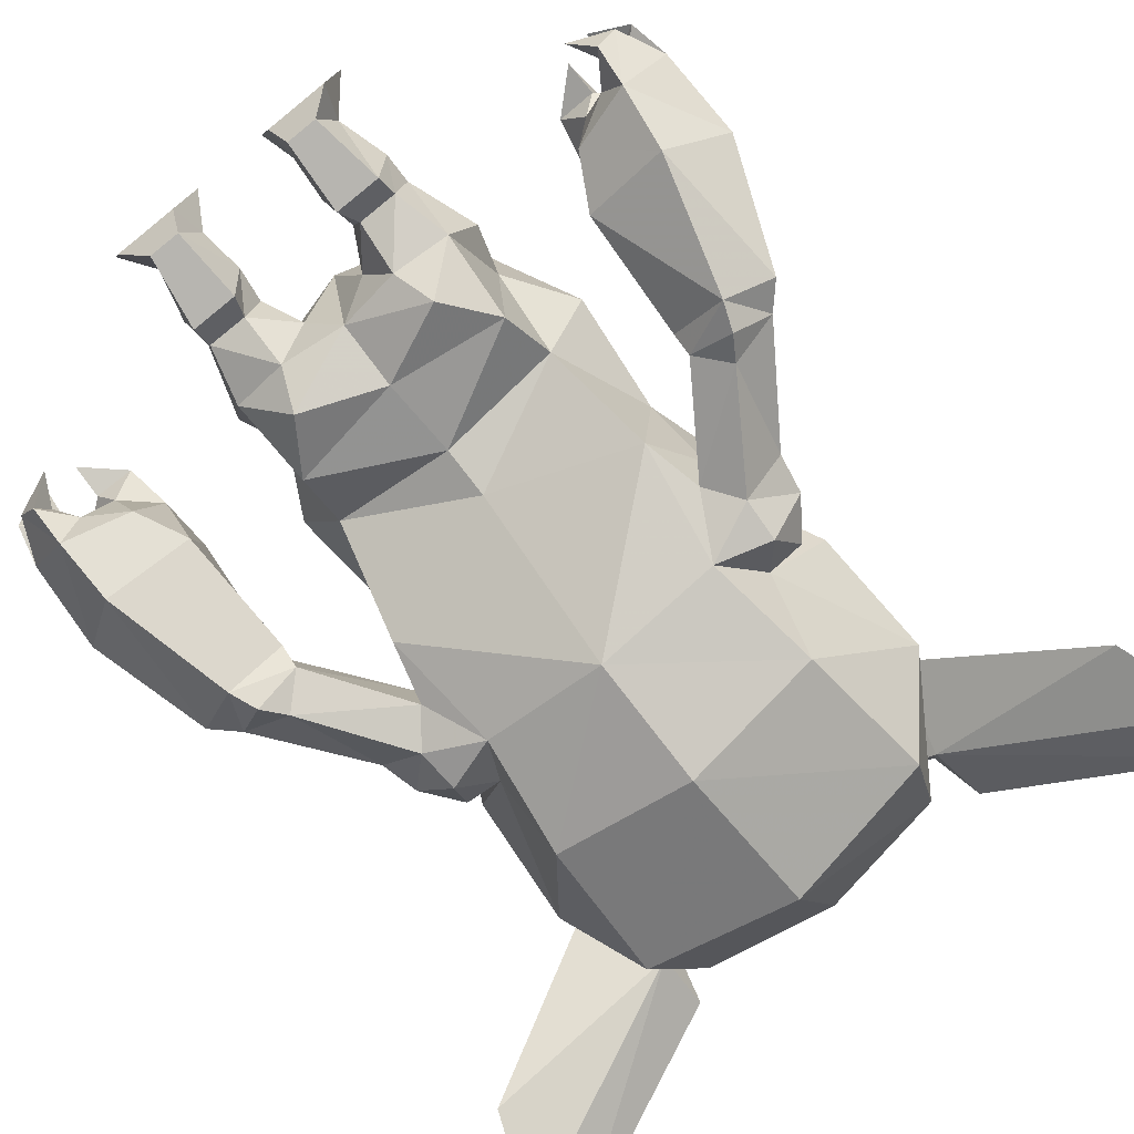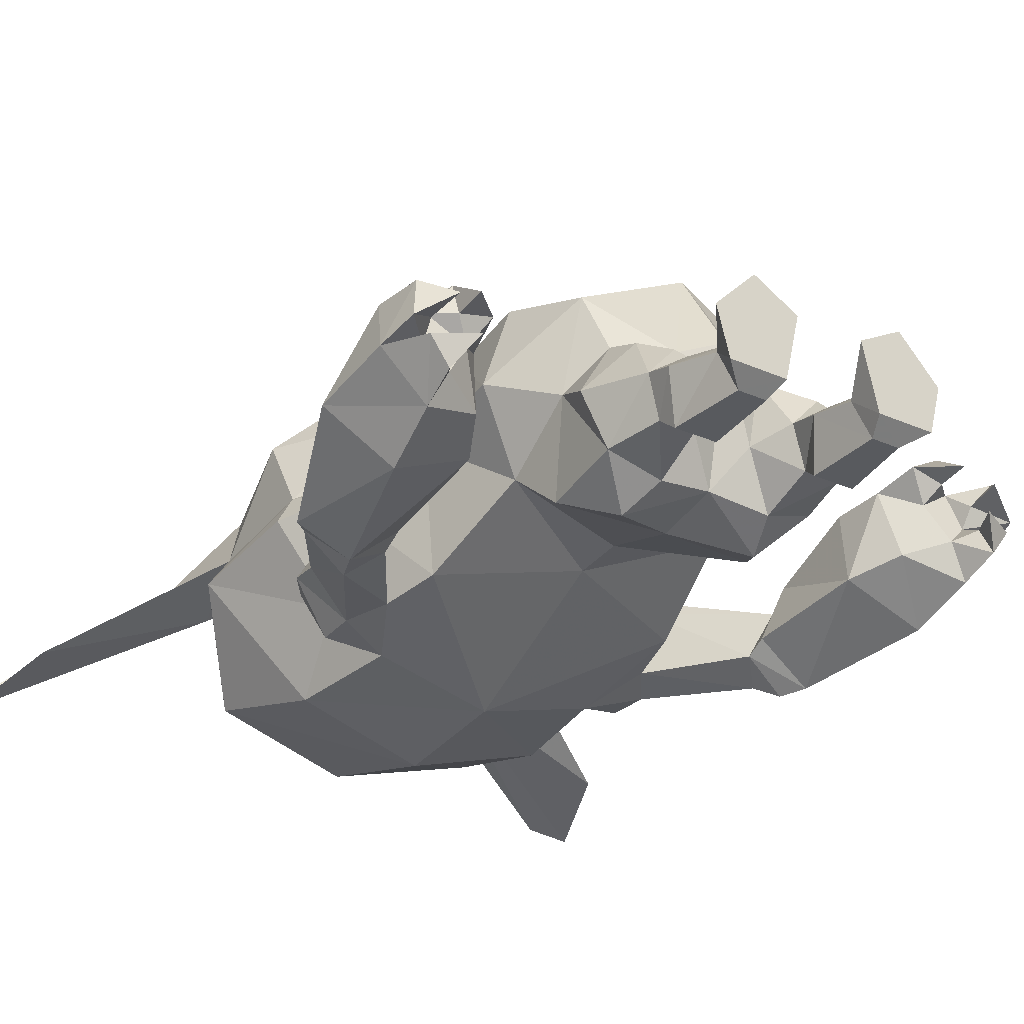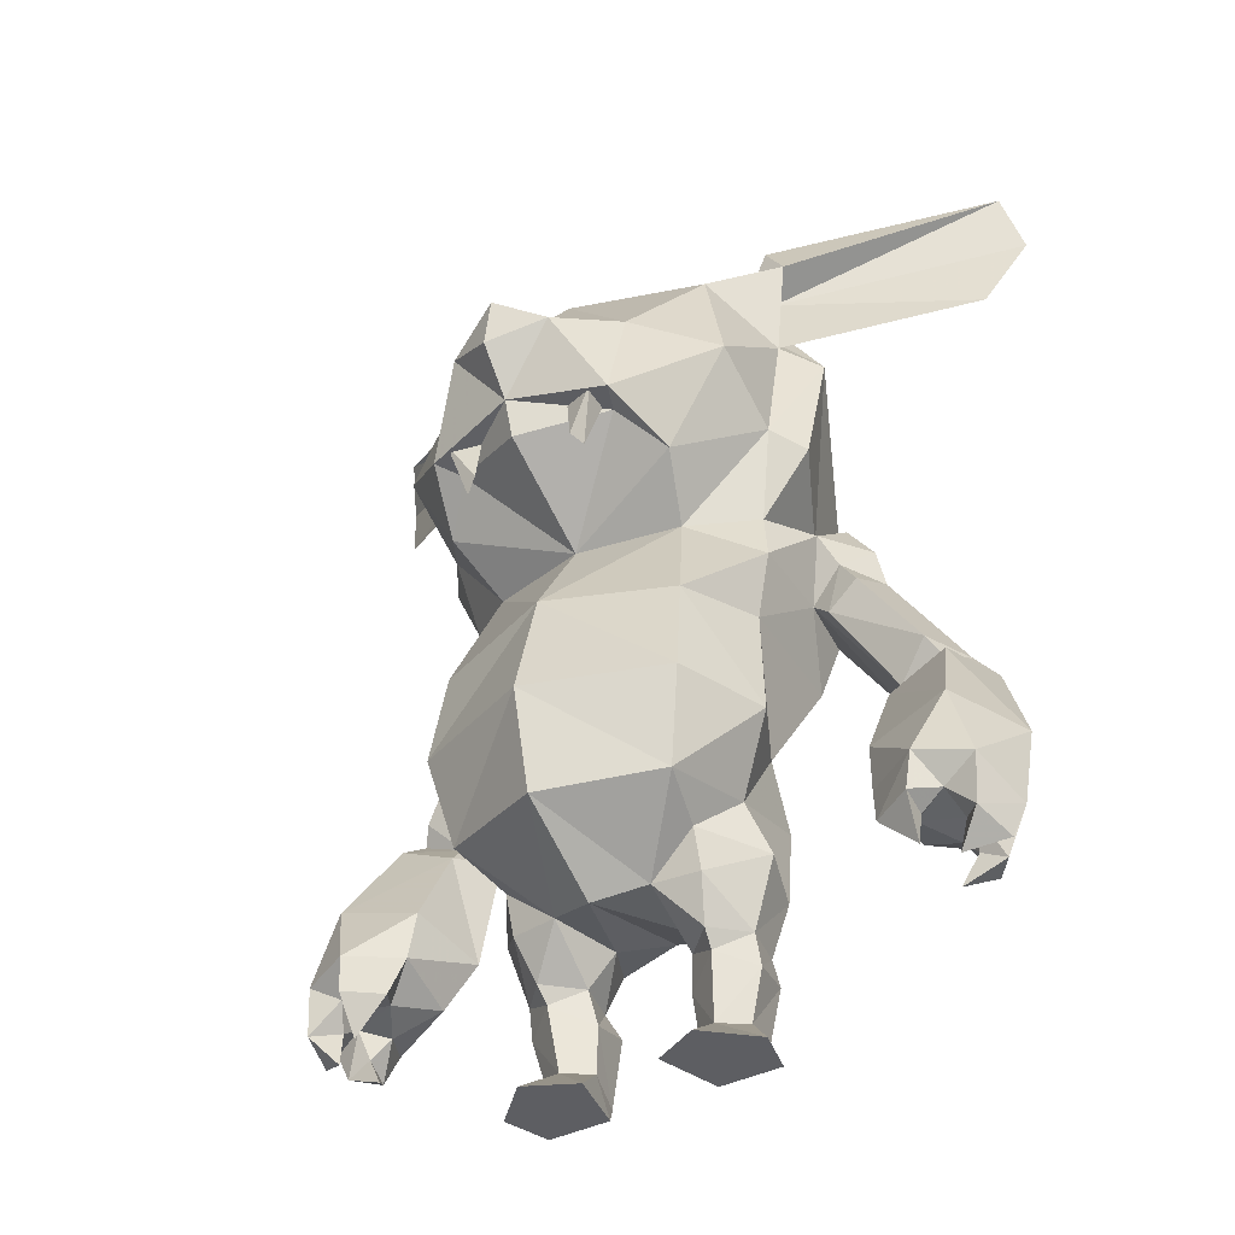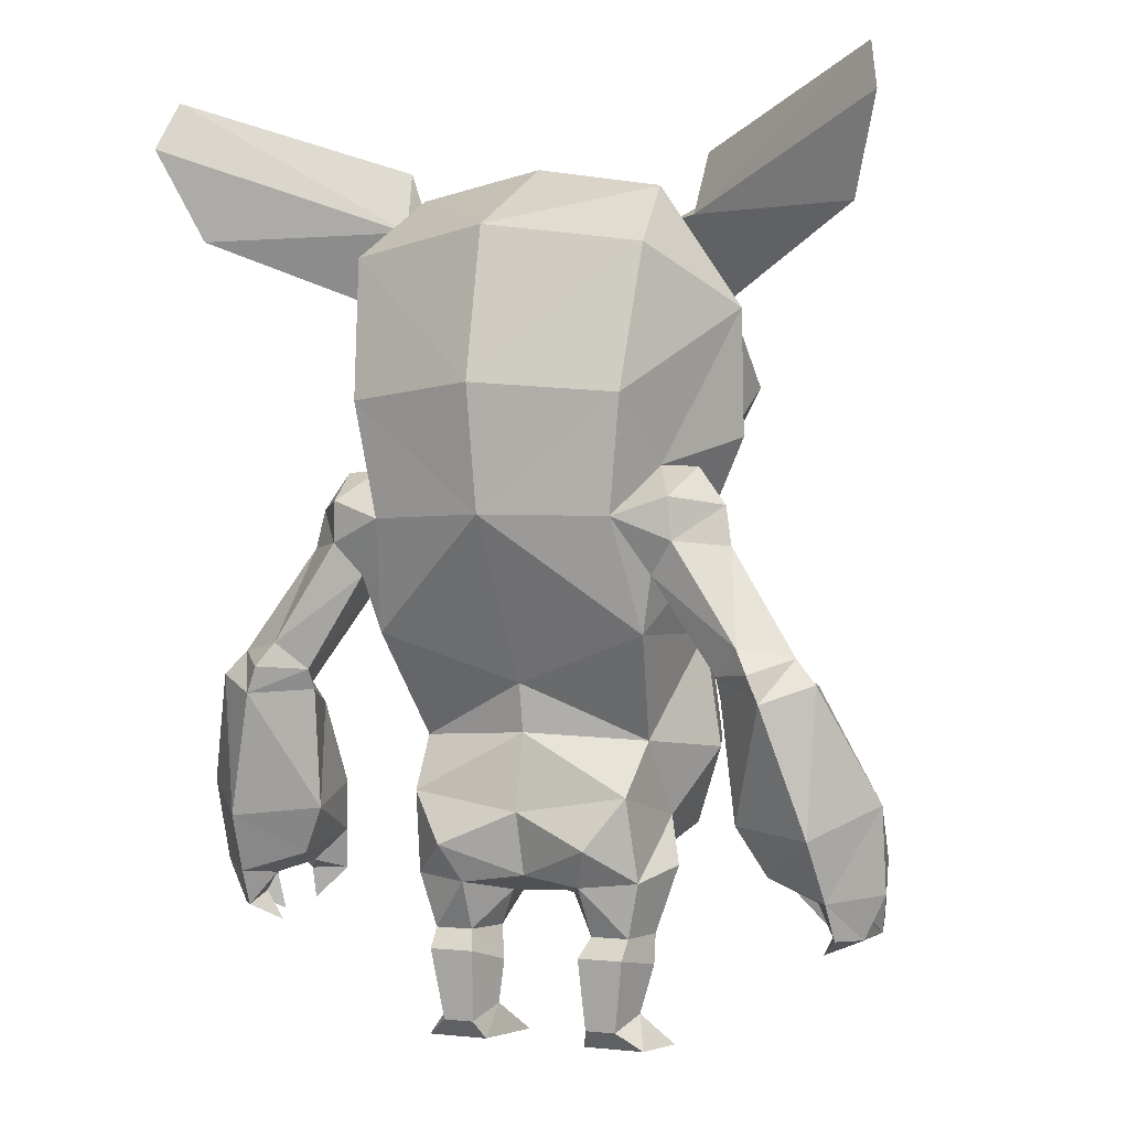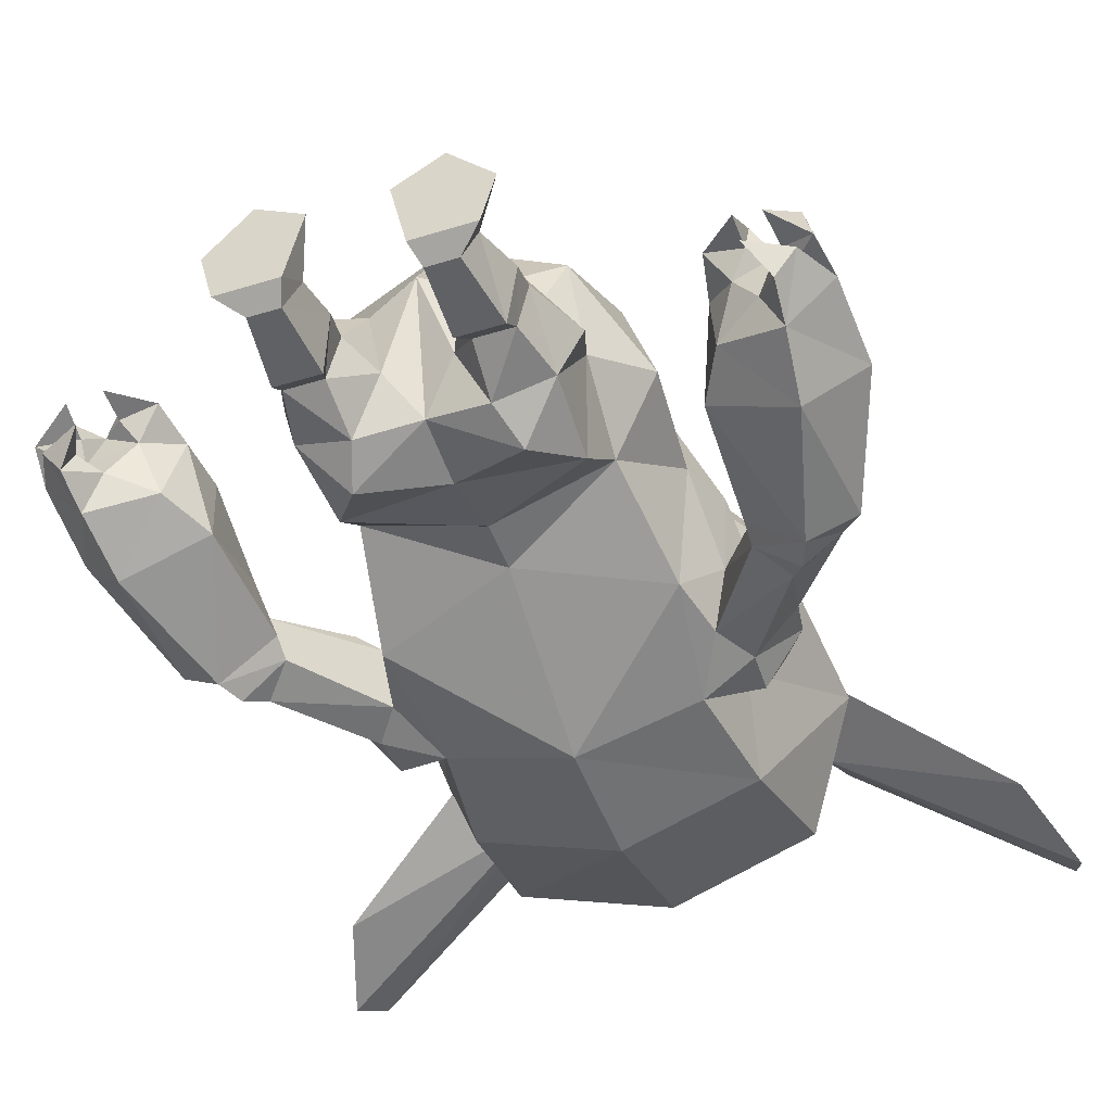
<metadata>
{"format":"obj","ext":"obj","renderer":"f3d","projection":"perspective","resolution":1024,"background":"white","views":[{"elev":-76.3,"azim":38.9,"up":"+Z"},{"elev":-25.2,"azim":-35.8,"up":"+Z"},{"elev":-38.5,"azim":33.3,"up":"+Y"},{"elev":-0.2,"azim":-155.5,"up":"+Y"},{"elev":-40.7,"azim":20.8,"up":"+Z"}]}
</metadata>
<code>
v  -3.288 7.733 0.5178
v  -3.288 5.809 0.1197
v  -6.116 6.239 0.2869
v  -6.29 7.561 1.334
v  -6.342 5.649 2.713
v  -7.375 7.325 3.39
v  -4.509 3.767 3.566
v  -3.288 3.448 4.076
v  -3.288 4.928 6.382
v  -6.076 5.231 5.17
v  -3.288 8.951 0.3071
v  -6.798 10.16 -0.2669
v  -7.089 10.16 3.037
v  -6.549 7.438 5.652
v  -6.391 9.889 5.225
v  -3.288 7.325 6.981
v  -3.288 10.16 6.193
v  -6.386 12.96 -1.297
v  -3.288 13.01 -2.046
v  -7.513 11.68 3.242
v  -5.777 12.66 4.097
v  -7.266 12.99 2.948
v  -3.288 12.55 4.723
v  -4.12 3.71 1.743
v  -3.288 4.224 0.5698
v  -4.85 4.016 0.324
v  -5.225 4.974 -0.2702
v  -6.787 15.82 -1.657
v  -3.288 16.1 -2.589
v  -6.731 4.475 2.193
v  -5.682 3.764 3.428
v  -5.691 4.709 3.732
v  -6.15 2.781 2.101
v  -6.245 4.143 0.7496
v  -5.896 2.764 0.9801
v  -4.917 2.764 0.9801
v  -5.407 2.764 2.904
v  -4.614 2.764 2.101
v  -6.187 2.047 1.92
v  -5.874 2.273 0.6077
v  -4.715 2.273 0.6077
v  -4.47 1.918 1.92
v  -5.214 0.8256 2.295
v  -5.85 0.8256 1.827
v  -6.532 0.0221 2.422
v  -5.415 0.0221 3.506
v  -5.607 0.4861 0.8368
v  -6.198 0.0221 1.205
v  -4.82 0.4861 0.8369
v  -4.632 0.0221 1.205
v  -4.577 0.8256 1.827
v  -4.217 0.0221 2.883
v  -5.36 2.387 2.574
v  -3.288 19.89 -1.817
v  -7.075 19.38 -0.9185
v  -6.51 21.07 1.526
v  -3.288 21.64 1.435
v  -3.288 20.86 2.414
v  -6.326 20.26 2.441
v  -8.504 18.03 1.838
v  -7.78 18.29 2.772
v  -7.742 15.2 3.388
v  -8.303 14.95 2.524
v  -9.413 9.9 -1.024
v  -10.63 9.667 -0.3361
v  -8.88 12.26 0.1341
v  -7.781 12.38 -0.9169
v  -7.145 11.57 -0.6047
v  -8.732 9.227 -0.5311
v  -7.438 11.57 1.107
v  -9.266 8.87 0.6168
v  -7.933 11.09 1.306
v  -8.255 12.38 1.25
v  -8.741 11.66 1.407
v  -8.695 13.23 0.2575
v  -7.714 13.42 -0.9976
v  -7.867 13.23 1.524
v  -7.086 14.2 0.1833
v  -8.004 14.15 0.2848
v  -10.09 9.699 0.9789
v  -10.95 5.489 -0.5425
v  -12.32 6.26 0.874
v  -11.18 9.069 -0.5117
v  -10.04 8.633 -1.289
v  -8.883 5.684 0.349
v  -8.732 8.717 -0.2186
v  -9.198 8.337 1.136
v  -9.216 6.204 2.317
v  -10.67 8.994 1.178
v  -11.24 6.702 2.641
v  -11.14 3.982 0.2427
v  -12.24 4.133 1.402
v  -9.552 4.473 0.7416
v  -9.316 4.929 2.495
v  -10.62 5.018 3.287
v  -9.778 9.308 -1.349
v  -10.35 9.285 0.6897
v  -9.534 3.879 2.864
v  -10.51 4.022 3.379
v  -11.01 4.294 2.658
v  -10.45 3.847 2.638
v  -10.05 4.129 2.07
v  -11.24 4.032 1.712
v  -10.66 3.879 1.175
v  -12.04 3.19 1.785
v  -11.26 3.705 2.212
v  -11.78 3.5 2.838
v  -11.87 4.806 2.807
v  -11.21 3.061 0.7205
v  -11.09 3.362 1.397
v  -11.71 3.041 1.375
v  -7.737 16.35 5.282
v  -6.301 13.81 5.436
v  -5.709 14.75 7.072
v  -5.718 17.35 6.34
v  -4.614 16.8 7.904
v  -3.288 17.65 8.326
v  -3.288 18.16 6.655
v  -3.288 20.13 5.128
v  -6.831 19.5 4.546
v  -3.288 14.2 7.339
v  -5.384 14.74 6.337
v  -3.288 15.09 7.649
v  -3.288 16.18 8.542
v  -2.067 3.767 3.566
v  -0.4996 5.231 5.17
v  0.7986 7.325 3.39
v  0.5128 10.16 3.037
v  -0.185 9.889 5.225
v  -0.0272 7.438 5.652
v  0.9369 11.68 3.242
v  0.6906 12.99 2.948
v  -0.7991 12.66 4.097
v  -2.455 3.71 1.743
v  -0.8851 4.709 3.732
v  -0.2338 5.649 2.713
v  1.161 16.35 5.282
v  -0.8577 17.35 6.34
v  -0.8665 14.75 7.072
v  -0.2752 13.81 5.436
v  -1.962 16.8 7.904
v  -0.2498 20.26 2.441
v  0.2555 19.5 4.546
v  -1.192 14.74 6.337
v  -0.286 7.561 1.334
v  -0.4598 6.239 0.2869
v  0.2222 10.16 -0.2669
v  -0.1904 12.96 -1.297
v  -1.351 4.974 -0.2702
v  -1.726 4.016 0.324
v  0.2114 15.82 -1.657
v  0.1547 4.475 2.193
v  -0.8939 3.764 3.428
v  -0.4262 2.78 2.101
v  -0.6799 2.764 0.9801
v  -0.3306 4.143 0.7496
v  -1.659 2.764 0.9801
v  -1.169 2.764 2.904
v  -1.962 2.764 2.101
v  -0.3894 2.047 1.92
v  -0.7017 2.273 0.6077
v  -1.861 2.273 0.6077
v  -2.106 1.918 1.92
v  -1.362 0.8256 2.295
v  -1.161 0.0221 3.506
v  -0.0436 0.0221 2.422
v  -0.7255 0.8256 1.827
v  -0.3778 0.0221 1.205
v  -0.9687 0.4861 0.8368
v  -1.944 0.0221 1.205
v  -1.756 0.4861 0.8369
v  -2.359 0.0221 2.883
v  -1.999 0.8256 1.827
v  -1.216 2.387 2.574
v  -0.066 21.07 1.526
v  0.4994 19.38 -0.9185
v  1.928 18.03 1.838
v  1.204 18.29 2.772
v  1.727 14.95 2.524
v  1.166 15.2 3.388
v  2.837 9.9 -1.024
v  1.205 12.38 -0.9169
v  2.304 12.26 0.1341
v  4.059 9.667 -0.3361
v  2.156 9.227 -0.5311
v  0.5694 11.57 -0.6047
v  2.69 8.87 0.6168
v  0.8625 11.57 1.107
v  1.679 12.38 1.25
v  1.357 11.09 1.306
v  2.165 11.66 1.407
v  2.119 13.23 0.2575
v  1.138 13.42 -0.9976
v  1.291 13.23 1.524
v  0.5098 14.2 0.1833
v  1.428 14.15 0.2848
v  3.518 9.699 0.9789
v  4.375 5.489 -0.5425
v  3.469 8.633 -1.289
v  4.6 9.069 -0.5117
v  5.74 6.26 0.874
v  2.307 5.684 0.349
v  2.156 8.717 -0.2186
v  2.64 6.204 2.317
v  2.622 8.337 1.136
v  4.668 6.702 2.641
v  4.091 8.994 1.178
v  5.663 4.133 1.402
v  4.559 3.982 0.2427
v  2.976 4.473 0.7416
v  2.74 4.929 2.495
v  4.046 5.018 3.287
v  3.202 9.308 -1.349
v  3.77 9.285 0.6897
v  2.958 3.879 2.864
v  3.936 4.022 3.379
v  4.432 4.294 2.658
v  3.875 3.847 2.638
v  3.474 4.129 2.07
v  4.084 3.879 1.175
v  4.665 4.032 1.712
v  5.464 3.19 1.785
v  4.68 3.705 2.212
v  5.204 3.5 2.838
v  5.292 4.806 2.807
v  4.632 3.061 0.7205
v  4.514 3.362 1.397
v  5.138 3.041 1.375
v  -10.44 3.036 2.804
v  -11.14 2.776 2.417
v  -10.68 2.608 1.521
v  -7.242 20.37 1.904
v  -7.079 20.69 2.751
v  -8.049 20.91 2.8
v  -7.429 20.37 2.239
v  -12.51 23.67 -0.5792
v  -7.402 21.96 2.492
v  -12.84 22.43 -1.214
v  -11.99 20.13 -0.2077
v  -4.486 14.89 6.882
v  -5.27 14.99 7.142
v  -4.597 13.96 6.931
v  -5.211 14.85 6.477
v  -4.892 13.6 6.783
v  -2.091 14.89 6.882
v  -1.979 13.96 6.931
v  -1.306 14.99 7.142
v  -1.684 13.6 6.783
v  -1.365 14.85 6.477
v  3.861 3.036 2.804
v  4.568 2.776 2.417
v  4.106 2.608 1.521
v  0.5026 20.69 2.751
v  0.666 20.37 1.904
v  0.853 20.37 2.239
v  1.473 20.91 2.8
v  5.931 23.67 -0.5792
v  0.8258 21.96 2.492
v  6.266 22.43 -1.214
v  5.418 20.13 -0.2077
g greg_uvs
f 1 2 3
f 3 4 1
f 4 3 5
f 5 6 4
f 7 8 9
f 9 10 7
f 11 1 4
f 4 12 11
f 4 6 13
f 13 12 4
f 6 14 15
f 15 13 6
f 14 16 17
f 17 15 14
f 12 18 19
f 19 11 12
f 20 15 21
f 21 22 20
f 17 23 21
f 21 15 17
f 10 9 16
f 16 14 10
f 24 25 8
f 8 7 24
f 25 26 27
f 27 2 25
f 19 18 28
f 28 29 19
f 30 31 32
f 32 5 30
f 33 30 34
f 34 35 33
f 35 34 26
f 26 36 35
f 37 38 7
f 7 31 37
f 39 33 35
f 35 40 39
f 40 35 36
f 36 41 40
f 36 38 42
f 42 41 36
f 43 44 45
f 45 46 43
f 44 47 48
f 48 45 44
f 47 49 50
f 50 48 47
f 50 49 51
f 51 52 50
f 52 51 43
f 43 46 52
f 34 30 5
f 5 3 34
f 10 6 5
f 5 32 10
f 31 30 33
f 33 37 31
f 24 38 36
f 36 26 24
f 44 39 40
f 40 47 44
f 47 40 41
f 41 49 47
f 42 51 49
f 49 41 42
f 39 44 43
f 43 53 39
f 42 53 43
f 43 51 42
f 54 55 56
f 56 57 54
f 58 57 56
f 56 59 58
f 60 61 59
f 59 56 60
f 22 21 62
f 62 63 22
f 62 61 60
f 60 63 62
f 64 65 66
f 66 67 64
f 64 67 68
f 68 69 64
f 69 68 70
f 70 71 69
f 72 70 73
f 73 74 72
f 70 68 12
f 12 13 70
f 67 66 75
f 75 76 67
f 75 66 73
f 73 77 75
f 78 18 76
f 76 79 78
f 78 79 77
f 77 22 78
f 18 68 67
f 67 76 18
f 70 20 77
f 77 73 70
f 66 65 80
f 80 74 66
f 72 74 80
f 80 71 72
f 78 63 60
f 60 28 78
f 81 82 83
f 83 84 81
f 85 81 84
f 84 86 85
f 85 86 87
f 87 88 85
f 87 89 90
f 90 88 87
f 82 90 89
f 89 83 82
f 82 81 91
f 91 92 82
f 81 85 93
f 93 91 81
f 85 88 94
f 94 93 85
f 88 90 95
f 95 94 88
f 65 96 84
f 84 83 65
f 69 86 84
f 84 96 69
f 71 97 89
f 89 87 71
f 97 65 83
f 83 89 97
f 86 69 71
f 71 87 86
f 98 94 95
f 95 99 98
f 99 95 100
f 100 101 99
f 102 100 103
f 103 104 102
f 105 92 103
f 103 106 105
f 107 106 100
f 100 108 107
f 107 108 92
f 92 105 107
f 109 91 104
f 104 110 109
f 111 110 103
f 103 92 111
f 111 92 91
f 91 109 111
f 29 28 55
f 55 54 29
f 112 113 114
f 114 115 112
f 116 117 118
f 118 115 116
f 119 58 59
f 59 120 119
f 23 121 122
f 122 113 23
f 113 112 62
f 62 21 113
f 115 118 119
f 119 120 115
f 116 114 123
f 123 124 116
f 9 8 125
f 125 126 9
f 127 128 129
f 129 130 127
f 130 129 17
f 17 16 130
f 131 132 133
f 133 129 131
f 133 23 17
f 17 129 133
f 16 9 126
f 126 130 16
f 134 125 8
f 8 25 134
f 126 135 136
f 136 127 126
f 137 138 139
f 139 140 137
f 141 138 118
f 118 117 141
f 142 58 119
f 119 143 142
f 144 121 23
f 23 140 144
f 138 143 119
f 119 118 138
f 123 139 141
f 141 124 123
f 1 145 146
f 146 2 1
f 145 127 136
f 136 146 145
f 11 147 145
f 145 1 11
f 145 147 128
f 128 127 145
f 19 148 147
f 147 11 19
f 25 2 149
f 149 150 25
f 151 148 19
f 19 29 151
f 152 136 135
f 135 153 152
f 154 155 156
f 156 152 154
f 155 157 150
f 150 156 155
f 158 153 125
f 125 159 158
f 160 161 155
f 155 154 160
f 161 162 157
f 157 155 161
f 157 162 163
f 163 159 157
f 164 165 166
f 166 167 164
f 167 166 168
f 168 169 167
f 169 168 170
f 170 171 169
f 170 172 173
f 173 171 170
f 172 165 164
f 164 173 172
f 136 152 156
f 156 146 136
f 154 152 153
f 153 158 154
f 134 150 157
f 157 159 134
f 167 169 161
f 161 160 167
f 169 171 162
f 162 161 169
f 171 173 163
f 163 162 171
f 164 167 160
f 160 174 164
f 164 174 163
f 163 173 164
f 175 176 54
f 54 57 175
f 58 142 175
f 175 57 58
f 177 175 142
f 142 178 177
f 132 179 180
f 180 133 132
f 180 179 177
f 177 178 180
f 181 182 183
f 183 184 181
f 181 185 186
f 186 182 181
f 185 187 188
f 188 186 185
f 189 188 190
f 190 191 189
f 188 128 147
f 147 186 188
f 192 183 182
f 182 193 192
f 189 183 192
f 192 194 189
f 195 196 193
f 193 148 195
f 194 196 195
f 195 132 194
f 148 193 182
f 182 186 148
f 194 131 188
f 188 189 194
f 197 184 183
f 183 191 197
f 197 191 190
f 190 187 197
f 177 179 195
f 195 151 177
f 198 199 200
f 200 201 198
f 202 203 199
f 199 198 202
f 202 204 205
f 205 203 202
f 206 207 205
f 205 204 206
f 201 200 207
f 207 206 201
f 201 208 209
f 209 198 201
f 198 209 210
f 210 202 198
f 202 210 211
f 211 204 202
f 204 211 212
f 212 206 204
f 184 200 199
f 199 213 184
f 199 203 185
f 185 213 199
f 187 205 207
f 207 214 187
f 214 207 200
f 200 184 214
f 203 205 187
f 187 185 203
f 212 211 215
f 215 216 212
f 217 212 216
f 216 218 217
f 219 220 221
f 221 217 219
f 221 208 222
f 222 223 221
f 224 225 217
f 217 223 224
f 208 225 224
f 224 222 208
f 220 209 226
f 226 227 220
f 228 208 221
f 221 227 228
f 209 208 228
f 228 226 209
f 29 54 176
f 176 151 29
f 140 133 180
f 180 137 140
f 10 14 6
f 24 26 25
f 24 7 38
f 46 50 52
f 33 53 37
f 37 53 38
f 46 45 48
f 46 48 50
f 34 27 26
f 32 7 10
f 7 32 31
f 34 3 27
f 33 39 53
f 53 42 38
f 27 3 2
f 22 63 78
f 73 66 74
f 68 18 12
f 77 79 75
f 75 79 76
f 22 77 20
f 20 70 13
f 20 13 15
f 70 72 71
f 82 108 90
f 69 96 64
f 64 96 65
f 65 97 80
f 80 97 71
f 93 102 104
f 95 108 100
f 102 98 101
f 98 99 229
f 99 101 229
f 101 98 229
f 94 102 93
f 100 102 101
f 102 94 98
f 82 92 108
f 104 91 93
f 103 100 106
f 105 106 230
f 106 107 230
f 107 105 230
f 108 95 90
f 104 103 110
f 109 110 231
f 110 111 231
f 111 109 231
f 60 56 55
f 60 55 28
f 28 18 78
f 124 117 116
f 23 113 21
f 120 61 112
f 115 120 112
f 114 116 115
f 61 62 112
f 59 232 233
f 61 234 235
f 120 233 234
f 234 236 235
f 237 236 234
f 232 237 233
f 233 237 234
f 232 236 237
f 122 121 123
f 238 235 236
f 61 235 239
f 239 235 238
f 120 59 233
f 61 120 234
f 59 61 232
f 240 241 242
f 241 243 244
f 243 242 244
f 123 114 122
f 122 114 113
f 243 240 242
f 241 244 242
f 126 127 130
f 135 126 125
f 131 129 128
f 124 141 117
f 23 133 140
f 138 137 143
f 139 138 141
f 144 123 121
f 245 246 247
f 247 248 249
f 249 248 246
f 123 144 139
f 144 140 139
f 249 246 245
f 247 246 248
f 238 236 232
f 61 239 232
f 239 238 232
f 134 25 150
f 134 159 125
f 165 172 170
f 154 158 174
f 158 159 174
f 165 168 166
f 165 170 168
f 156 150 149
f 125 153 135
f 156 149 146
f 154 174 160
f 174 159 163
f 149 2 146
f 132 195 179
f 189 191 183
f 186 147 148
f 194 192 196
f 192 193 196
f 132 131 194
f 131 128 188
f 188 187 190
f 201 206 225
f 185 181 213
f 181 184 213
f 184 197 214
f 197 187 214
f 210 220 219
f 212 217 225
f 219 218 215
f 215 250 216
f 216 250 218
f 218 250 215
f 211 210 219
f 217 218 219
f 219 215 211
f 201 225 208
f 220 210 209
f 221 223 217
f 222 251 223
f 223 251 224
f 224 251 222
f 225 206 212
f 220 227 221
f 226 252 227
f 227 252 228
f 228 252 226
f 177 176 175
f 177 151 176
f 151 195 148
f 143 137 178
f 178 137 180
f 142 253 254
f 178 255 256
f 143 256 253
f 256 255 257
f 258 256 257
f 254 253 258
f 253 256 258
f 254 258 257
f 259 257 255
f 178 260 255
f 260 259 255
f 143 253 142
f 178 256 143
f 142 254 178
f 259 254 257
f 178 254 260
f 260 254 259

</code>
